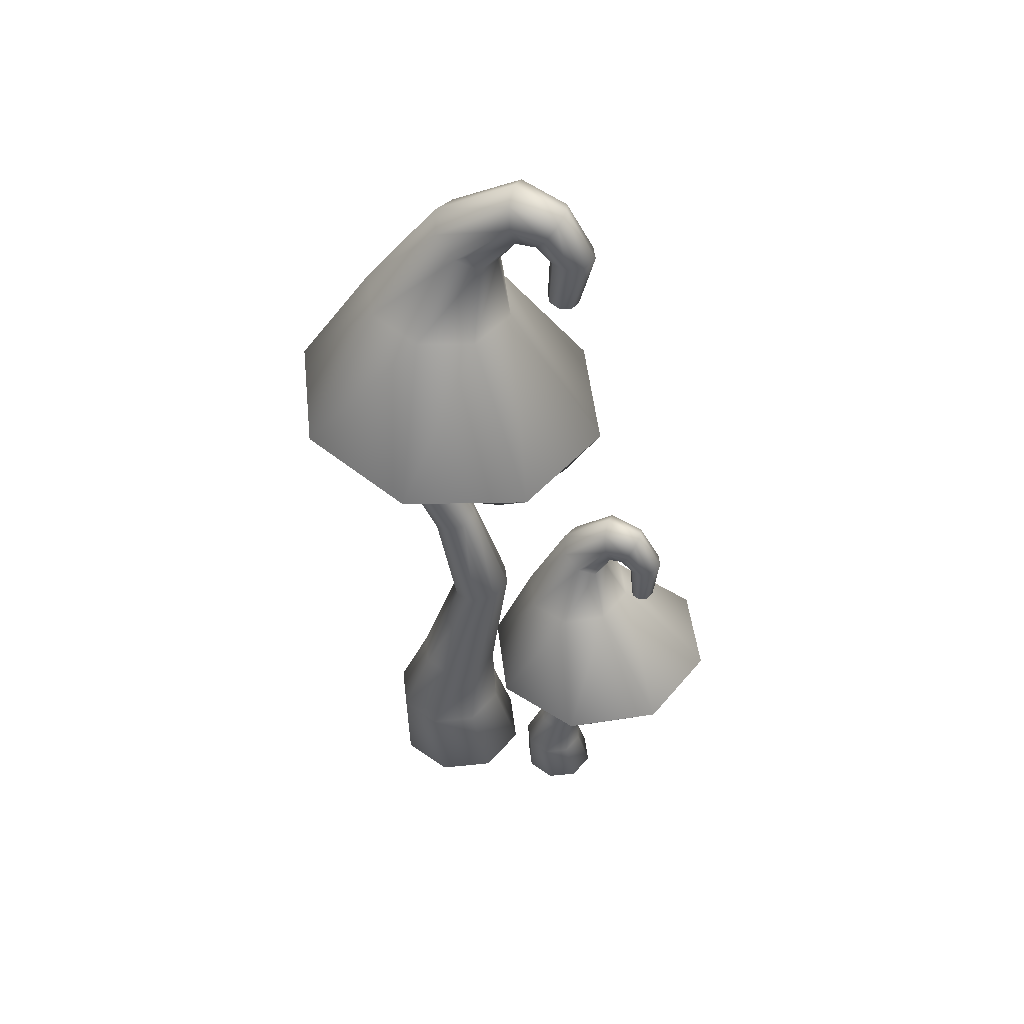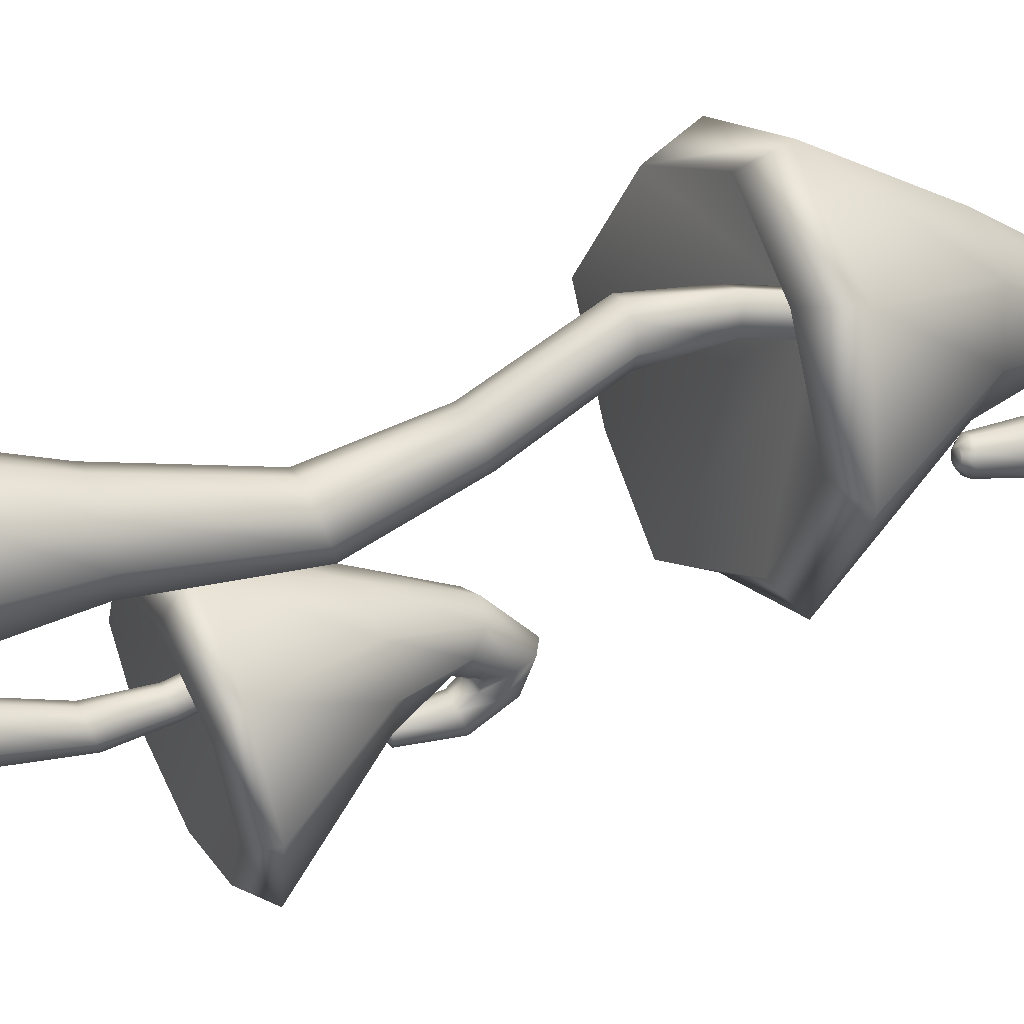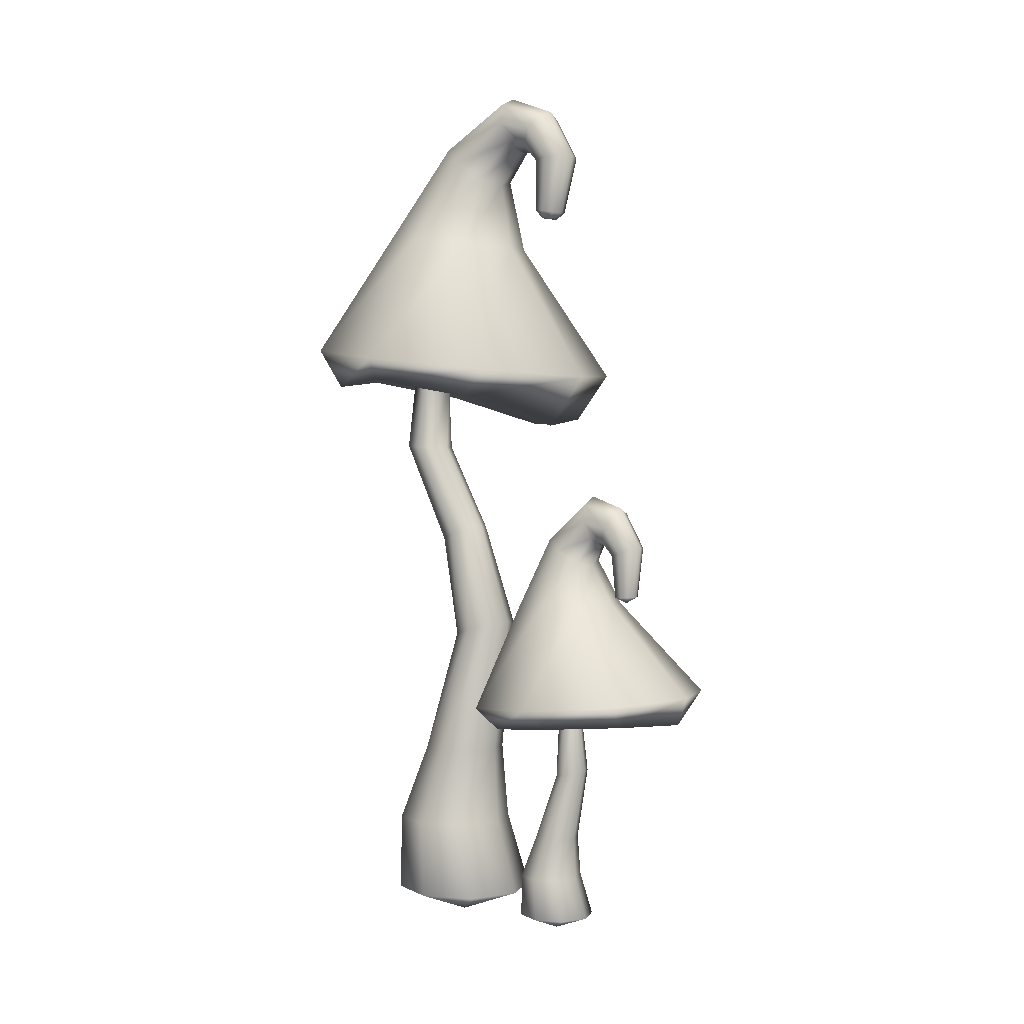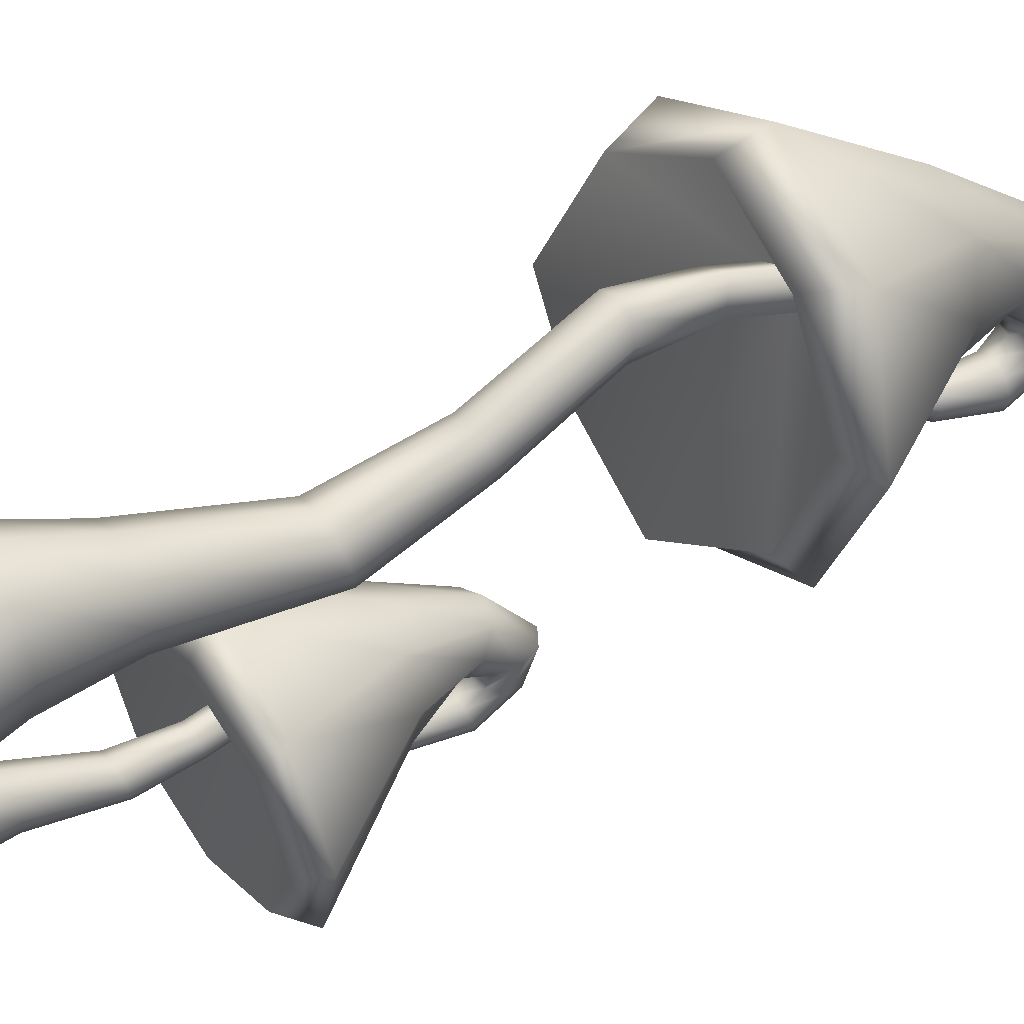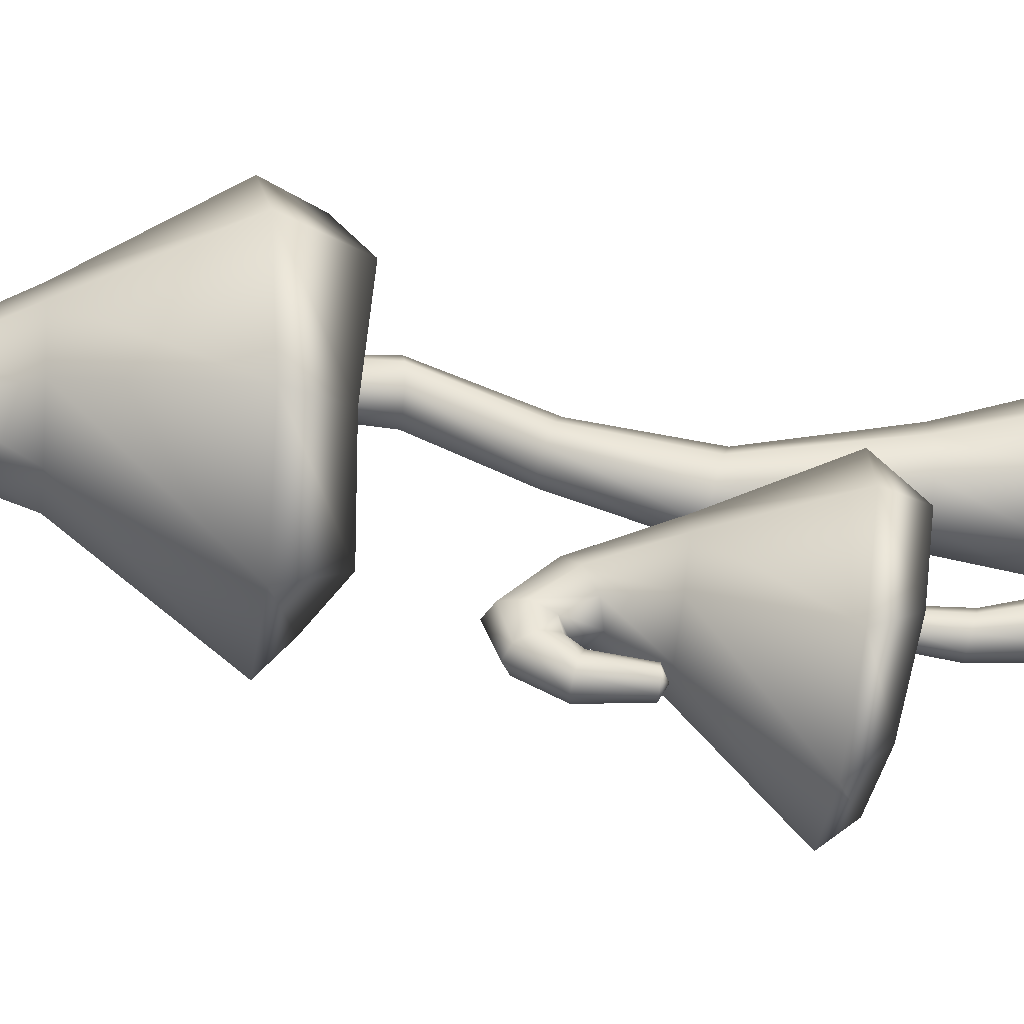
<metadata>
{"format":"obj","ext":"obj","renderer":"f3d","projection":"perspective","resolution":1024,"background":"white","views":[{"elev":48.1,"azim":105.9,"up":"+Y"},{"elev":38.3,"azim":67.3,"up":"+Z"},{"elev":2.0,"azim":127.3,"up":"+Y"},{"elev":41.9,"azim":58.4,"up":"+Z"},{"elev":-52.7,"azim":-96.6,"up":"+Z"}]}
</metadata>
<code>
o Cylinder.004_Cylinder.006
v -0.1382 0.8389 -1.241
v 1e-06 0.468 -1.314
v -0.1954 0.8389 -1.103
v 0.1967 0.468 -1.233
v -0.1382 0.8389 -0.9646
v 0.2782 0.468 -1.036
v -1e-06 0.8389 -0.9073
v 0.1967 0.468 -0.8394
v 0.1382 0.8389 -0.9646
v 1e-06 0.468 -0.7579
v 0.1954 0.8389 -1.103
v -0.1967 0.468 -0.8394
v 0.1382 0.8389 -1.241
v -0.2782 0.468 -1.036
v -1e-06 0.8389 -1.298
v -0.1967 0.468 -1.233
v 2e-06 -0.01238 -1.1
v 3e-06 0.1137 -1.433
v 0.2353 0.1137 -1.335
v 0.3328 0.1137 -1.1
v 0.2353 0.1137 -0.8647
v 3e-06 0.1137 -0.7672
v -0.2353 0.1137 -0.8647
v -0.3328 0.1137 -1.1
v -0.2353 0.1137 -1.335
v -0.1052 1.477 -1.375
v -0.1487 1.45 -1.273
v -0.1052 1.424 -1.17
v -4e-06 1.413 -1.128
v 0.1051 1.423 -1.172
v 0.1487 1.45 -1.275
v 0.1051 1.477 -1.376
v -4e-06 1.488 -1.418
v -0.07941 1.931 -1.333
v -0.1123 1.903 -1.256
v -0.07941 1.877 -1.176
v -6e-06 1.866 -1.141
v 0.07939 1.876 -1.18
v 0.1123 1.902 -1.259
v 0.07939 1.93 -1.334
v -6e-06 1.942 -1.365
v -0.07941 2.313 -1.223
v -0.1123 2.317 -1.141
v -0.07941 2.322 -1.059
v -8e-06 2.323 -1.028
v 0.07939 2.321 -1.064
v 0.1123 2.316 -1.147
v 0.07939 2.312 -1.227
v -8e-06 2.31 -1.258
v -0.0361 2.608 -1.304
v -0.08713 2.649 -1.187
v 0.03607 2.664 -1.143
v 0.0871 2.624 -1.26
v -8e-06 2.384 -1.252
v 0.03607 2.93 -1.248
v -0.7033 1.897 -1.998
v -0.8666 1.823 -1.35
v -0.5222 1.796 -0.7728
v 0.1281 1.832 -0.6049
v 0.7033 1.909 -0.9445
v 0.8666 1.983 -1.593
v 0.5222 2.01 -2.17
v -0.128 1.975 -2.338
v -0.7431 2.214 -2.211
v -1.051 2.151 -1.47
v -0.7431 2.088 -0.7297
v 1.8e-05 2.062 -0.423
v 0.7431 2.088 -0.7297
v 1.051 2.151 -1.47
v 0.7431 2.214 -2.211
v 1.8e-05 2.24 -2.517
v -0.3403 3.019 -1.58
v -0.4813 2.991 -1.241
v -0.3403 2.962 -0.9017
v 1e-06 2.95 -0.7612
v 0.3403 2.962 -0.9017
v 0.4813 2.991 -1.241
v 0.3403 3.019 -1.58
v 1e-06 3.028 -1.718
v -0.1785 3.421 -1.445
v -0.2524 3.523 -1.299
v -0.1785 3.623 -1.153
v -9e-06 3.666 -1.093
v 0.1784 3.62 -1.151
v 0.2524 3.52 -1.298
v 0.1784 3.421 -1.445
v -9e-06 3.377 -1.503
v -0.1375 3.632 -1.572
v -0.1945 3.787 -1.542
v -0.1375 3.945 -1.513
v -1.4e-05 4.013 -1.504
v 0.1375 3.937 -1.508
v 0.1945 3.78 -1.537
v 0.1375 3.628 -1.569
v -1.4e-05 3.562 -1.58
v -0.1129 3.611 -1.684
v -0.1597 3.734 -1.741
v -0.1129 3.859 -1.798
v -1.7e-05 3.906 -1.819
v 0.1129 3.846 -1.79
v 0.1596 3.723 -1.733
v 0.1129 3.604 -1.68
v -1.7e-05 3.557 -1.659
v -0.1019 3.492 -1.789
v -0.1441 3.524 -1.889
v -0.1019 3.55 -1.986
v -1.9e-05 3.559 -2.025
v 0.1018 3.544 -1.982
v 0.144 3.512 -1.882
v 0.1018 3.482 -1.782
v -1.9e-05 3.473 -1.743
v -0.07255 3.107 -1.805
v -3e-05 3.055 -1.876
v -0.1026 3.11 -1.877
v -0.07255 3.111 -1.948
v -2.3e-05 3.11 -1.976
v 0.07249 3.108 -1.946
v 0.1025 3.105 -1.874
v 0.07249 3.102 -1.802
v -2.3e-05 3.103 -1.774
v -0.0361 2.874 -1.408
v -0.08713 2.914 -1.291
v 0.0871 2.889 -1.364
f 25 16 2 18
f 20 6 8 21
f 21 8 10 22
f 22 10 12 23
f 23 12 14 24
f 24 14 16 25
f 8 6 11 9
f 13 15 33 32
f 19 4 6 20
f 18 2 4 19
f 18 19 17
f 19 20 17
f 20 21 17
f 21 22 17
f 22 23 17
f 23 24 17
f 24 25 17
f 25 18 17
f 14 12 5 3
f 10 8 9 7
f 16 14 3 1
f 6 4 13 11
f 12 10 7 5
f 2 16 1 15
f 4 2 15 13
f 32 33 41 40
f 15 1 26 33
f 11 13 32 31
f 5 7 29 28
f 3 5 28 27
f 9 11 31 30
f 7 9 30 29
f 1 3 27 26
f 37 38 46 45
f 30 31 39 38
f 28 29 37 36
f 26 27 35 34
f 31 32 40 39
f 29 30 38 37
f 27 28 36 35
f 33 26 34 41
f 47 48 53
f 35 36 44 43
f 41 34 42 49
f 40 41 49 48
f 38 39 47 46
f 36 37 45 44
f 34 35 43 42
f 39 40 48 47
f 52 53 123 55
f 45 46 52
f 43 44 51
f 49 42 50
f 48 49 50 53
f 46 47 53 52
f 44 45 52 51
f 42 43 51 50
f 54 60 59
f 51 52 55 122
f 50 51 122 121
f 53 50 121 123
f 61 62 70 69
f 54 58 57
f 54 56 63
f 54 63 62
f 54 61 60
f 54 59 58
f 54 57 56
f 54 62 61
f 68 69 77 76
f 59 60 68 67
f 57 58 66 65
f 63 56 64 71
f 62 63 71 70
f 60 61 69 68
f 58 59 67 66
f 56 57 65 64
f 79 72 80 87
f 66 67 75 74
f 64 65 73 72
f 69 70 78 77
f 67 68 76 75
f 65 66 74 73
f 71 64 72 79
f 70 71 79 78
f 85 86 94 93
f 78 79 87 86
f 76 77 85 84
f 74 75 83 82
f 72 73 81 80
f 77 78 86 85
f 75 76 84 83
f 73 74 82 81
f 88 89 97 96
f 83 84 92 91
f 81 82 90 89
f 87 80 88 95
f 86 87 95 94
f 84 85 93 92
f 82 83 91 90
f 80 81 89 88
f 97 98 106 105
f 93 94 102 101
f 91 92 100 99
f 89 90 98 97
f 95 88 96 103
f 94 95 103 102
f 92 93 101 100
f 90 91 99 98
f 110 111 120 119
f 103 96 104 111
f 102 103 111 110
f 100 101 109 108
f 98 99 107 106
f 96 97 105 104
f 101 102 110 109
f 99 100 108 107
f 104 105 114 112
f 108 109 118 117
f 106 107 116 115
f 109 110 119 118
f 107 108 117 116
f 105 106 115 114
f 120 112 113
f 112 114 113
f 114 115 113
f 115 116 113
f 116 117 113
f 117 118 113
f 118 119 113
f 119 120 113
f 111 104 112 120
o Mushroom.001_Cylinder
v -0.2571 1.584 -0.2622
v -1e-06 0.8938 -0.3986
v -0.3636 1.584 -0.005096
v 0.366 0.8938 -0.247
v -0.2571 1.584 0.252
v 0.5176 0.8938 0.1189
v -5e-06 1.584 0.3585
v 0.366 0.8938 0.4849
v 0.2571 1.584 0.252
v -1e-06 0.8938 0.6365
v 0.3636 1.584 -0.005096
v -0.366 0.8938 0.4849
v 0.2571 1.584 -0.2622
v -0.5176 0.8938 0.1189
v -5e-06 1.584 -0.3687
v -0.366 0.8938 -0.247
v 1e-06 -1e-06 -0
v 1e-06 0.2346 -0.6192
v 0.4379 0.2346 -0.4379
v 0.6192 0.2346 -0
v 0.4379 0.2346 0.4379
v 1e-06 0.2346 0.6192
v -0.4379 0.2346 0.4379
v -0.6192 0.2346 -0
v -0.4379 0.2346 -0.4379
v -0.1957 2.788 -0.4478
v -0.2767 2.738 -0.2586
v -0.1957 2.688 -0.06936
v -1.1e-05 2.668 0.009009
v 0.1956 2.688 -0.06936
v 0.2767 2.738 -0.2586
v 0.1956 2.788 -0.4478
v -1.1e-05 2.808 -0.5261
v -0.1478 3.691 -0.1487
v -0.2089 3.638 -0.01054
v -0.1478 3.586 0.1276
v -1.5e-05 3.564 0.1848
v 0.1477 3.586 0.1276
v 0.2089 3.638 -0.01054
v 0.1477 3.691 -0.1487
v -1.5e-05 3.713 -0.2059
v -0.1478 4.46 0.2769
v -0.2089 4.467 0.4244
v -0.1478 4.475 0.572
v -1.7e-05 4.478 0.6331
v 0.1477 4.475 0.572
v 0.2089 4.467 0.4244
v 0.1477 4.46 0.2769
v -1.7e-05 4.457 0.2158
v -0.06716 5.04 0.2405
v -0.1621 5.115 0.457
v 0.06712 5.146 0.5467
v 0.1621 5.071 0.3302
v -2.3e-05 5.62 0.2103
v 0.06712 5.651 0.3898
v -0.7517 4.729 -0.8034
v -1.149 4.69 -0.01421
v -0.8737 4.963 0.8144
v -0.08627 5.107 1.197
v 0.7517 5.037 0.9094
v 1.149 5.076 0.1202
v 0.8737 4.919 -0.7084
v 0.08628 4.659 -1.091
v -0.9803 5.149 -0.9842
v -1.386 5.262 -0.01048
v -0.9803 5.375 0.9632
v 1.1e-05 5.422 1.367
v 0.9802 5.375 0.9632
v 1.386 5.262 -0.01048
v 0.9802 5.149 -0.9842
v 1.1e-05 5.102 -1.387
v -0.449 6.356 -0.3803
v -0.6349 6.408 0.0656
v -0.449 6.459 0.5115
v -1.3e-05 6.481 0.6962
v 0.4489 6.459 0.5115
v 0.6348 6.408 0.0656
v 0.4489 6.356 -0.3803
v -1.3e-05 6.335 -0.565
v -0.2354 6.978 -0.3757
v -0.3329 7.12 -0.1882
v -0.2354 7.263 -0.000681
v -2.5e-05 7.322 0.07699
v 0.2354 7.263 -0.000681
v 0.3329 7.12 -0.1882
v 0.2354 6.978 -0.3757
v -2.5e-05 6.919 -0.4534
v -0.1815 7.279 -0.6545
v -0.2566 7.458 -0.6286
v -0.1815 7.638 -0.6027
v -3.1e-05 7.712 -0.592
v 0.1814 7.638 -0.6027
v 0.2565 7.458 -0.6286
v 0.1814 7.279 -0.6545
v -3.1e-05 7.204 -0.6652
v -0.149 7.251 -0.8212
v -0.2106 7.373 -0.9057
v -0.149 7.496 -0.9902
v -3.4e-05 7.547 -1.025
v 0.1489 7.496 -0.9902
v 0.2105 7.373 -0.9057
v 0.1489 7.251 -0.8212
v -3.4e-05 7.2 -0.7862
v -0.1344 7.099 -0.9535
v -0.1901 7.109 -1.088
v -0.1344 7.12 -1.221
v -3.8e-05 7.124 -1.277
v 0.1343 7.12 -1.221
v 0.19 7.109 -1.088
v 0.1343 7.099 -0.9535
v -3.8e-05 7.094 -0.8981
v -0.09572 6.648 -0.9232
v -0.0456 6.576 -0.9627
v -0.1353 6.634 -1.017
v -0.06446 6.569 -1.008
v -0.09572 6.619 -1.111
v -0.0456 6.562 -1.053
v -4.3e-05 6.613 -1.15
v -4.6e-05 6.559 -1.071
v 0.09561 6.619 -1.111
v 0.04549 6.562 -1.053
v 0.1352 6.634 -1.017
v 0.06435 6.569 -1.008
v 0.09561 6.648 -0.9232
v 0.04549 6.576 -0.9627
v -4.6e-05 6.579 -0.9441
v -4.3e-05 6.654 -0.8842
v -0.06716 5.544 0.08365
v -0.1621 5.619 0.3001
v 0.1621 5.575 0.1733
f 148 139 125 141
f 143 129 131 144
f 144 131 133 145
f 145 133 135 146
f 146 135 137 147
f 147 137 139 148
f 131 129 134 132
f 136 138 156 155
f 142 127 129 143
f 141 125 127 142
f 141 142 140
f 142 143 140
f 143 144 140
f 144 145 140
f 145 146 140
f 146 147 140
f 147 148 140
f 148 141 140
f 137 135 128 126
f 133 131 132 130
f 139 137 126 124
f 129 127 136 134
f 135 133 130 128
f 125 139 124 138
f 127 125 138 136
f 155 156 164 163
f 138 124 149 156
f 134 136 155 154
f 128 130 152 151
f 126 128 151 150
f 132 134 154 153
f 130 132 153 152
f 124 126 150 149
f 160 161 169 168
f 153 154 162 161
f 151 152 160 159
f 149 150 158 157
f 154 155 163 162
f 152 153 161 160
f 150 151 159 158
f 156 149 157 164
f 170 171 176
f 158 159 167 166
f 164 157 165 172
f 163 164 172 171
f 161 162 170 169
f 159 160 168 167
f 157 158 166 165
f 162 163 171 170
f 175 176 253 178
f 168 169 175
f 166 167 174
f 172 165 173
f 171 172 173 176
f 169 170 176 175
f 167 168 175 174
f 165 166 174 173
f 177 183 182
f 174 175 178 252
f 173 174 252 251
f 176 173 251 253
f 184 185 193 192
f 177 181 180
f 177 179 186
f 177 186 185
f 177 184 183
f 177 182 181
f 177 180 179
f 177 185 184
f 191 192 200 199
f 182 183 191 190
f 180 181 189 188
f 186 179 187 194
f 185 186 194 193
f 183 184 192 191
f 181 182 190 189
f 179 180 188 187
f 202 195 203 210
f 189 190 198 197
f 187 188 196 195
f 192 193 201 200
f 190 191 199 198
f 188 189 197 196
f 194 187 195 202
f 193 194 202 201
f 208 209 217 216
f 201 202 210 209
f 199 200 208 207
f 197 198 206 205
f 195 196 204 203
f 200 201 209 208
f 198 199 207 206
f 196 197 205 204
f 211 212 220 219
f 206 207 215 214
f 204 205 213 212
f 210 203 211 218
f 209 210 218 217
f 207 208 216 215
f 205 206 214 213
f 203 204 212 211
f 220 221 229 228
f 216 217 225 224
f 214 215 223 222
f 212 213 221 220
f 218 211 219 226
f 217 218 226 225
f 215 216 224 223
f 213 214 222 221
f 233 234 250 247
f 226 219 227 234
f 225 226 234 233
f 223 224 232 231
f 221 222 230 229
f 219 220 228 227
f 224 225 233 232
f 222 223 231 230
f 227 228 237 235
f 231 232 245 243
f 229 230 241 239
f 232 233 247 245
f 230 231 243 241
f 228 229 239 237
f 250 235 236 249
f 235 237 238 236
f 237 239 240 238
f 239 241 242 240
f 241 243 244 242
f 243 245 246 244
f 245 247 248 246
f 247 250 249 248
f 234 227 235 250
f 249 238 242 246
f 246 248 249
f 249 236 238
f 238 240 242
f 242 244 246

</code>
